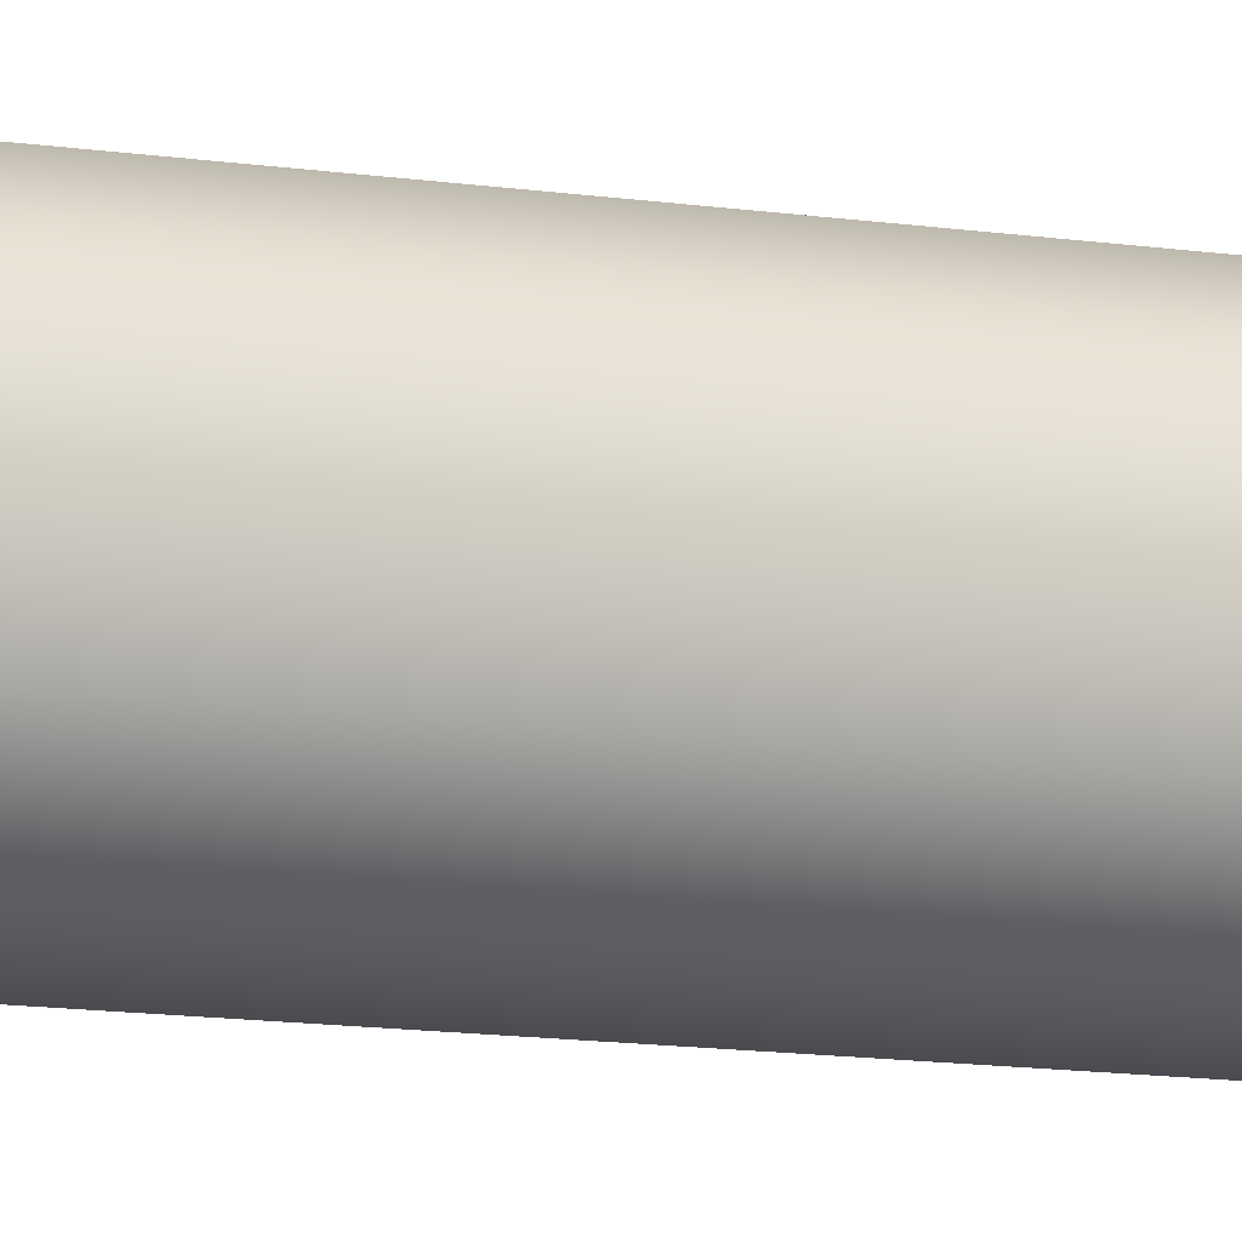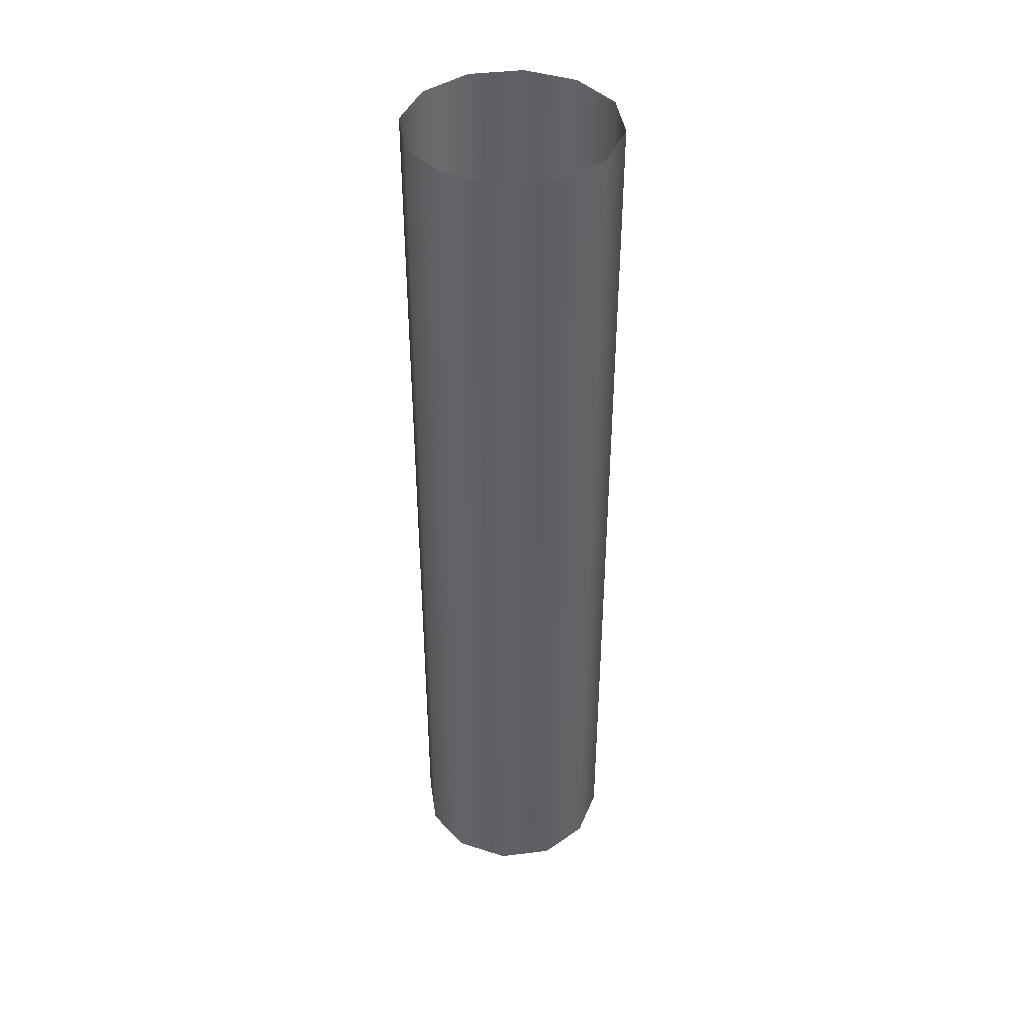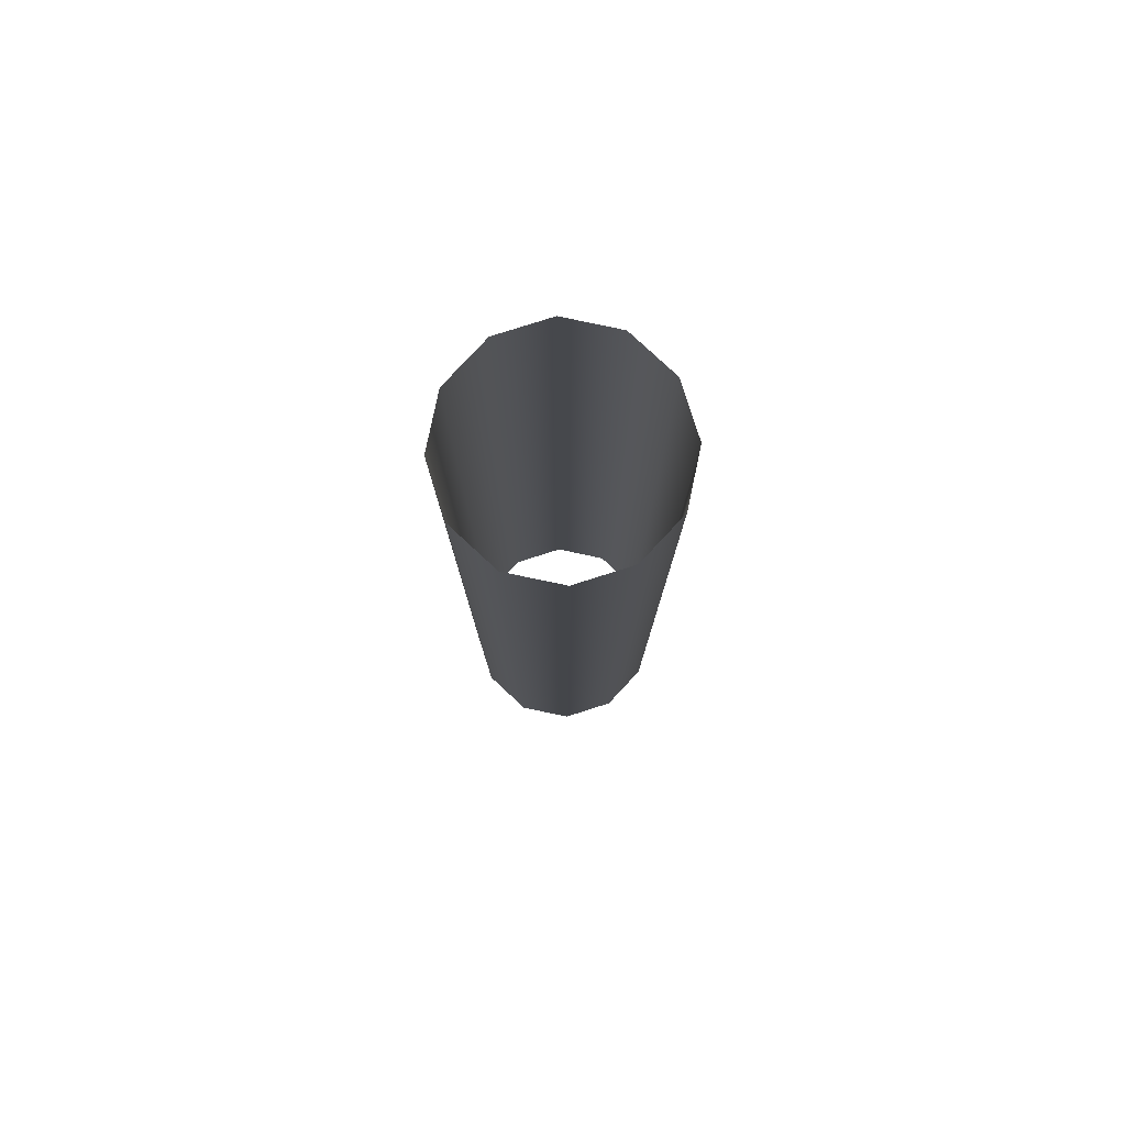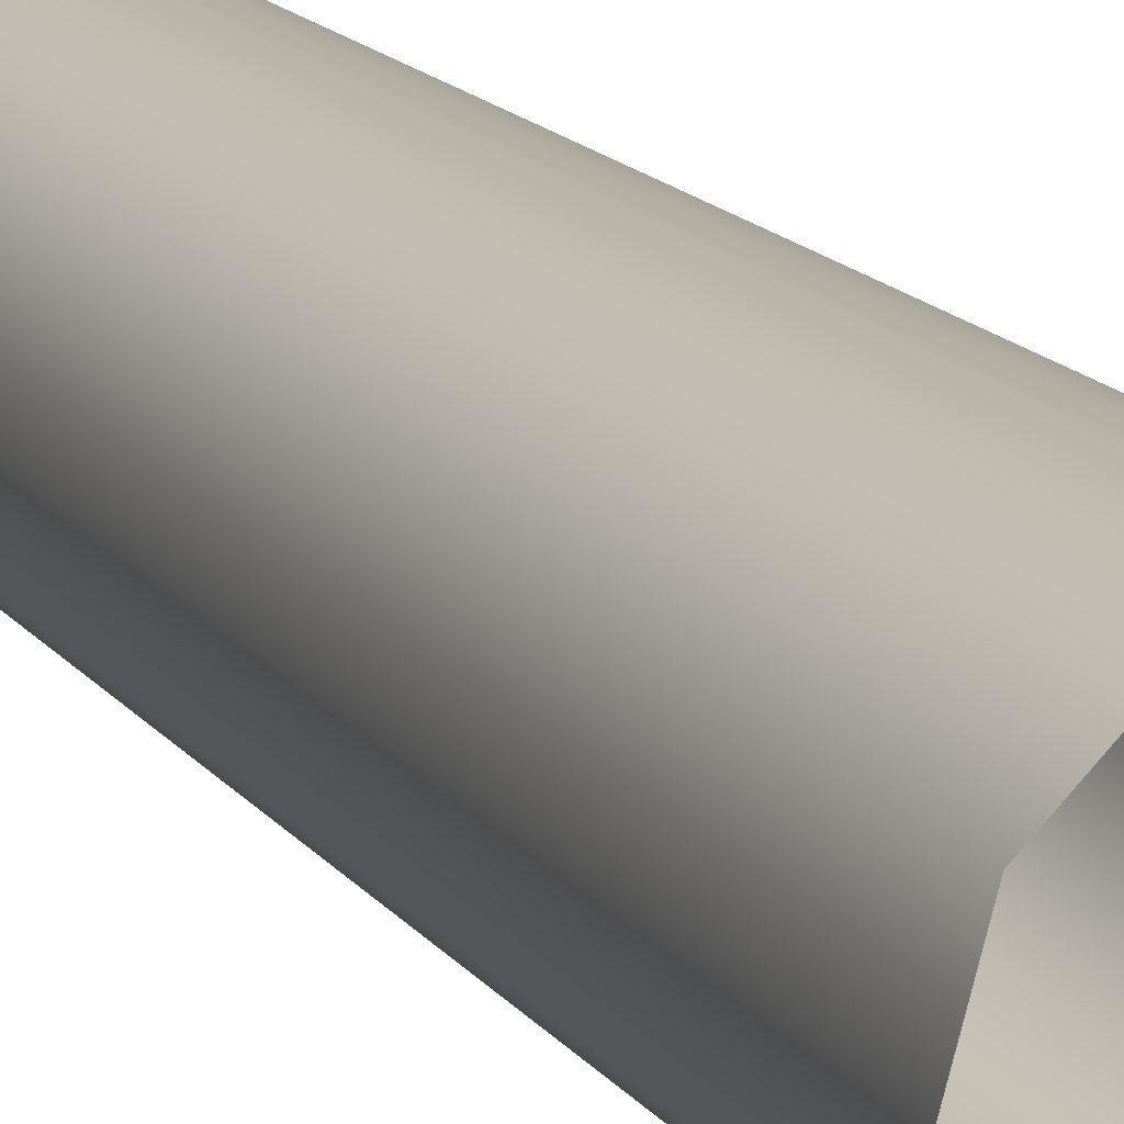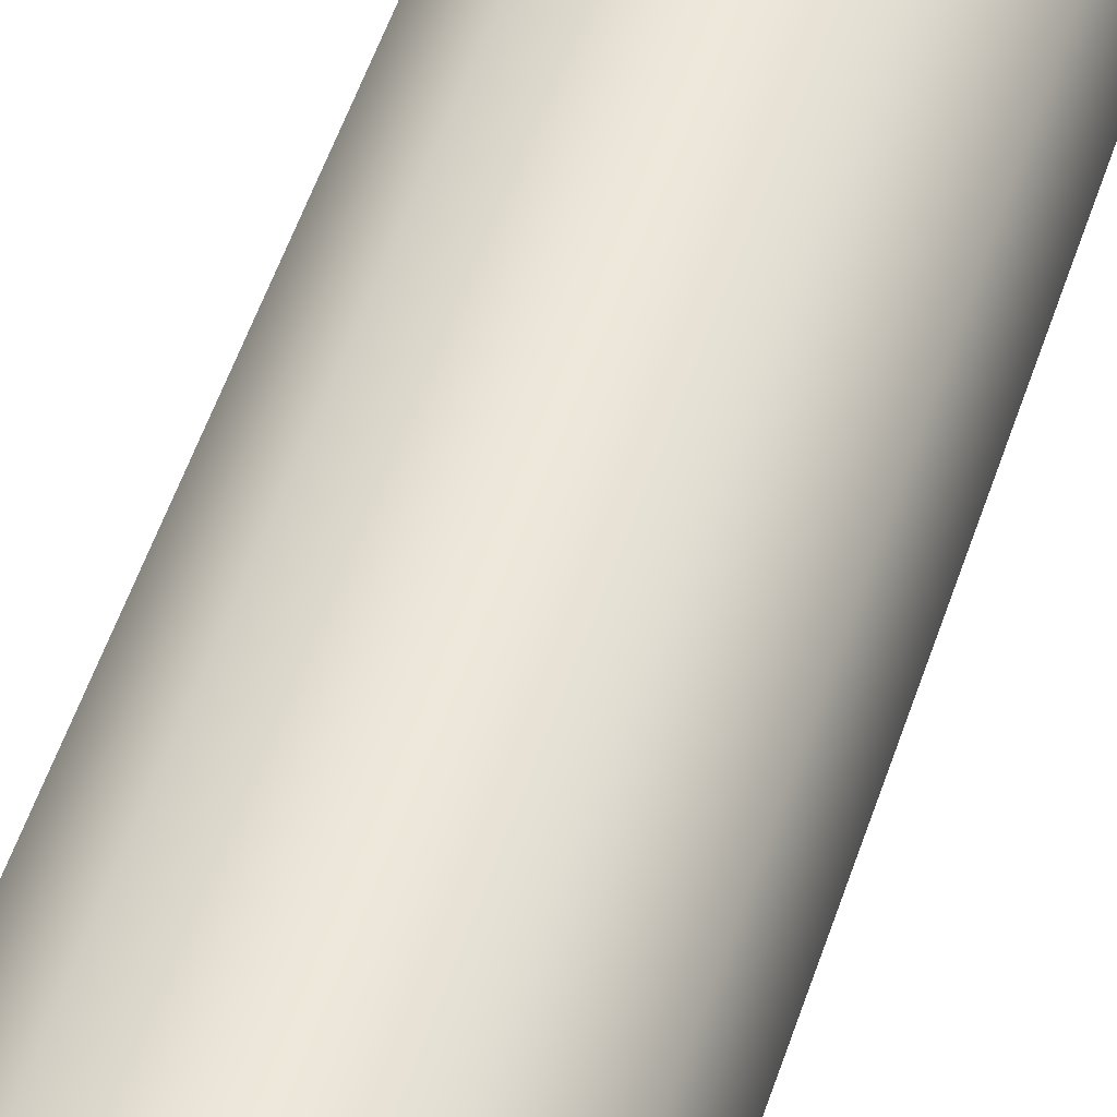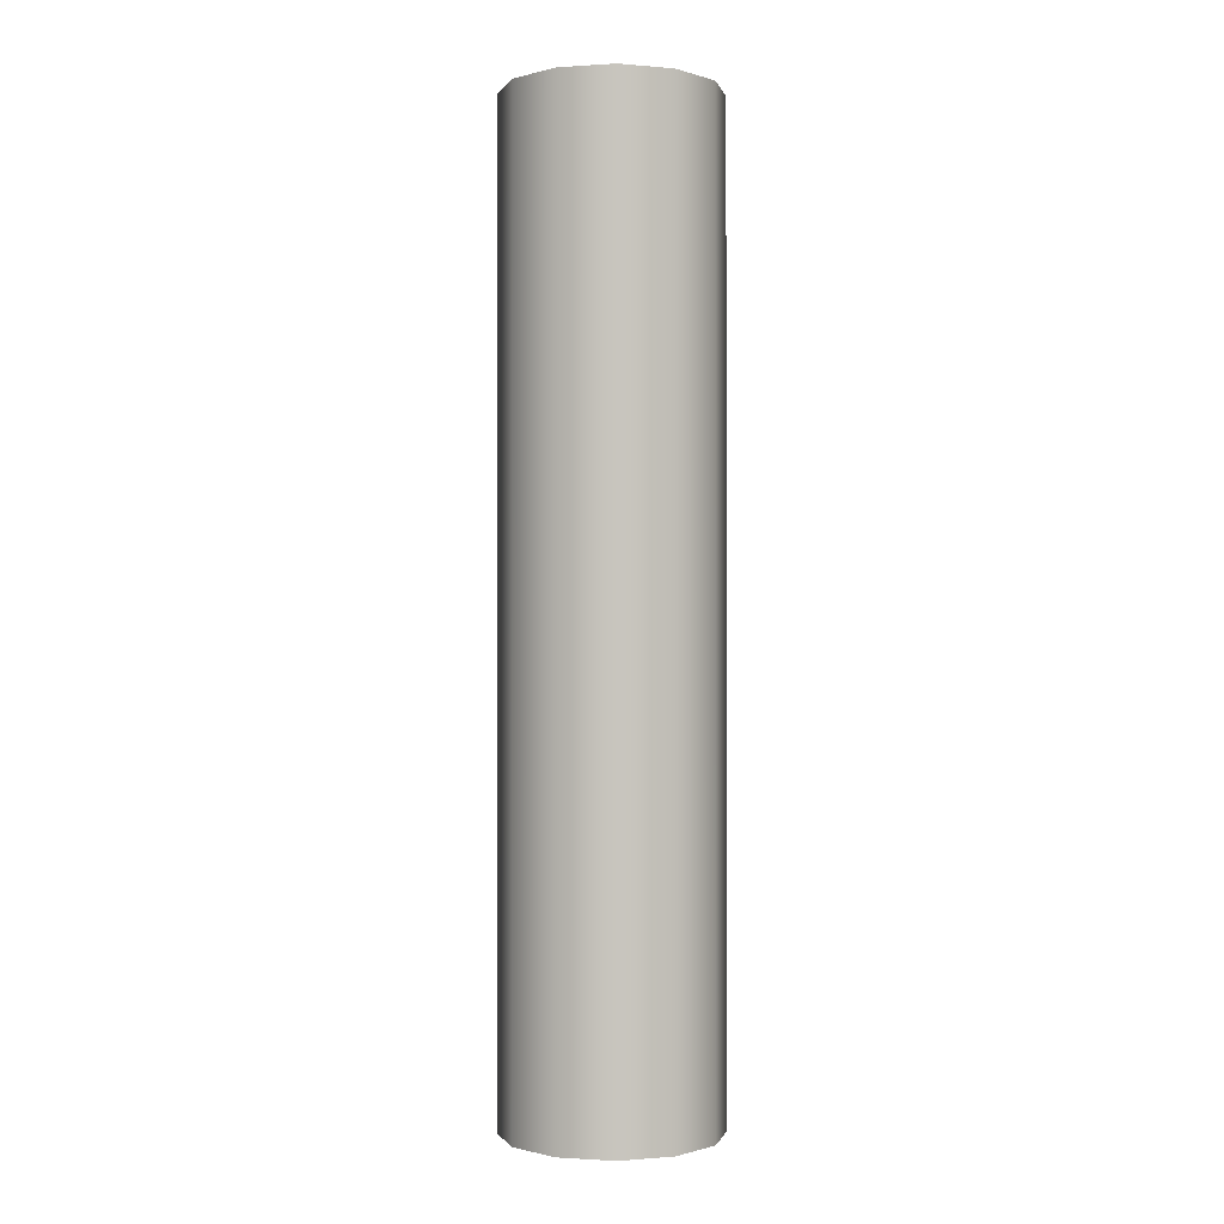
<metadata>
{"format":"obj","ext":"obj","renderer":"f3d","projection":"perspective","resolution":1024,"background":"white","views":[{"elev":-15.2,"azim":-106.3,"up":"+Z"},{"elev":41.8,"azim":66.2,"up":"+Y"},{"elev":79.6,"azim":117.4,"up":"+Y"},{"elev":13.8,"azim":158.5,"up":"+Z"},{"elev":51.9,"azim":-162.2,"up":"+Z"},{"elev":-0.7,"azim":-2.0,"up":"+Y"}]}
</metadata>
<code>
g column_inner
v 0.2184 1.986 -0.0007348
v 0.2184 0.007885 -0.0007348
v 0.1882 0.007885 -0.1085
v 0.1882 1.986 -0.1085
v 0.1085 0.007885 -0.1882
v 0.1085 1.986 -0.1882
v 0.0007348 0.007885 -0.2184
v 0.0007348 1.986 -0.2184
v 0.0007348 1.986 -0.2184
v 0.0007348 0.007885 -0.2184
v -0.1092 0.007885 -0.1882
v -0.1092 1.986 -0.1882
v -0.1889 0.007885 -0.1085
v -0.1889 1.986 -0.1085
v -0.2191 0.007885 -0.0007348
v -0.2191 1.986 -0.0007348
v -0.2191 1.986 -0.0007348
v -0.2191 0.007885 -0.0007348
v -0.1889 0.007885 0.1092
v -0.1889 1.986 0.1092
v -0.1092 0.007885 0.1889
v -0.1092 1.986 0.1889
v 0.0007348 0.007885 0.2191
v 0.0007348 1.986 0.2191
v 0.0007348 1.986 0.2191
v 0.0007348 0.007885 0.2191
v 0.1085 0.007885 0.1889
v 0.1085 1.986 0.1889
v 0.1882 0.007885 0.1092
v 0.1882 1.986 0.1092
v 0.2184 0.007885 -0.0007348
v 0.2184 1.986 -0.0007348
g column_inner_0
f 3 2 1
f 4 3 1
f 5 3 4
f 6 5 4
f 7 5 6
f 8 7 6
f 11 10 9
f 12 11 9
f 13 11 12
f 14 13 12
f 15 13 14
f 16 15 14
f 19 18 17
f 20 19 17
f 21 19 20
f 22 21 20
f 23 21 22
f 24 23 22
f 27 26 25
f 28 27 25
f 29 27 28
f 30 29 28
f 31 29 30
f 32 31 30

</code>
